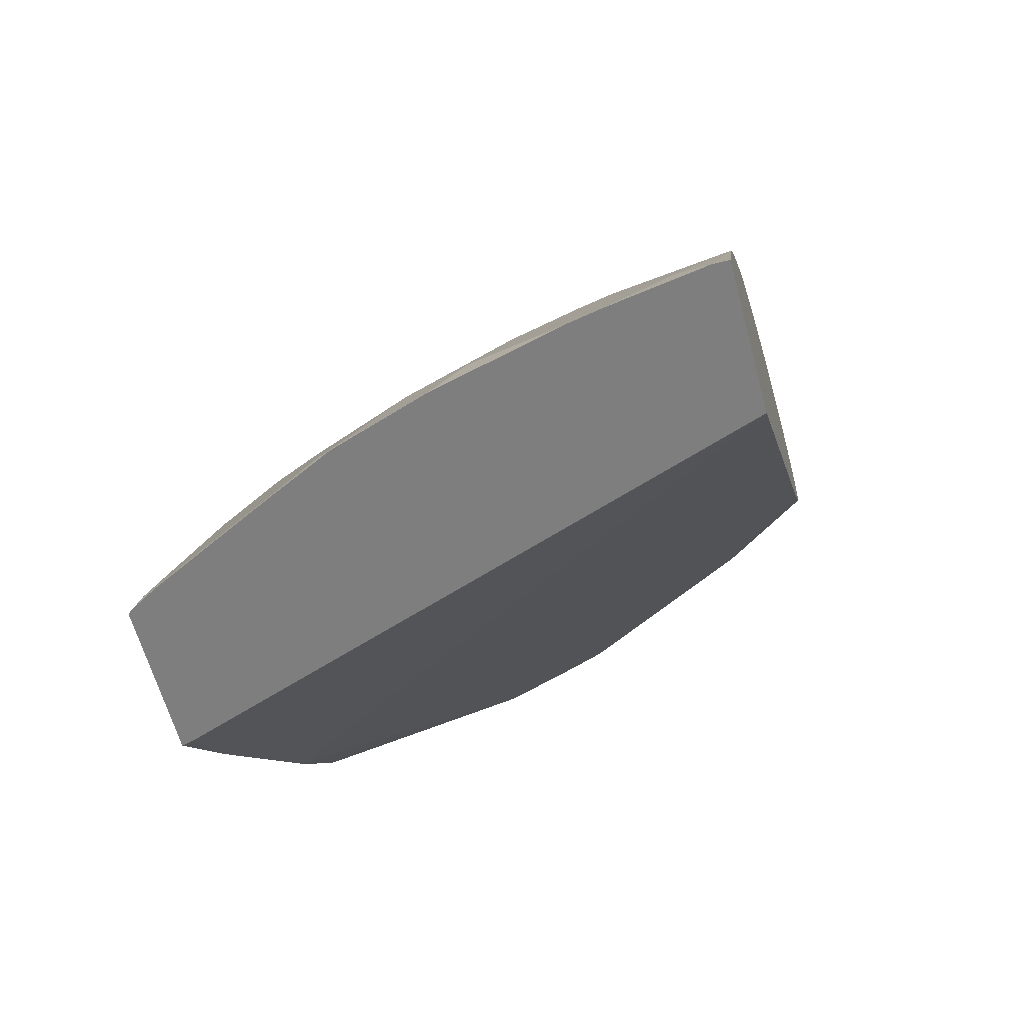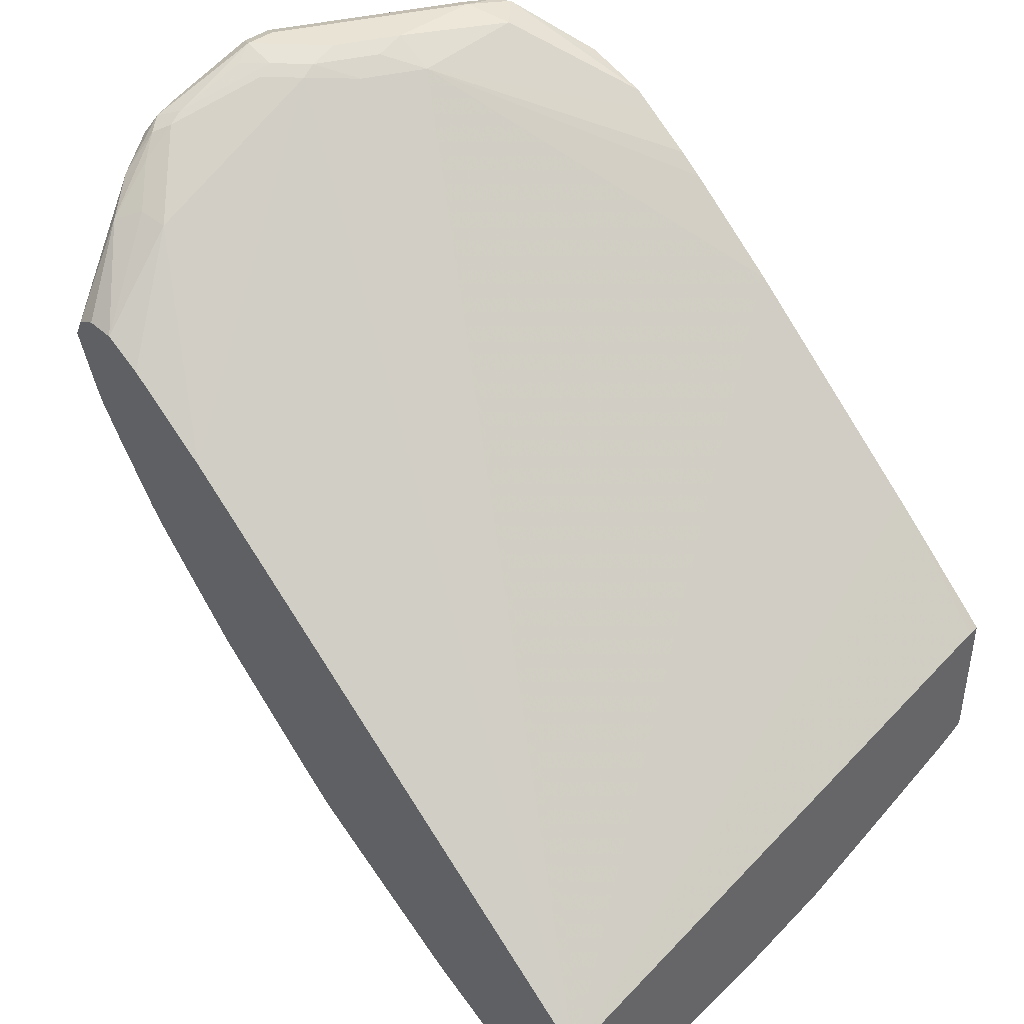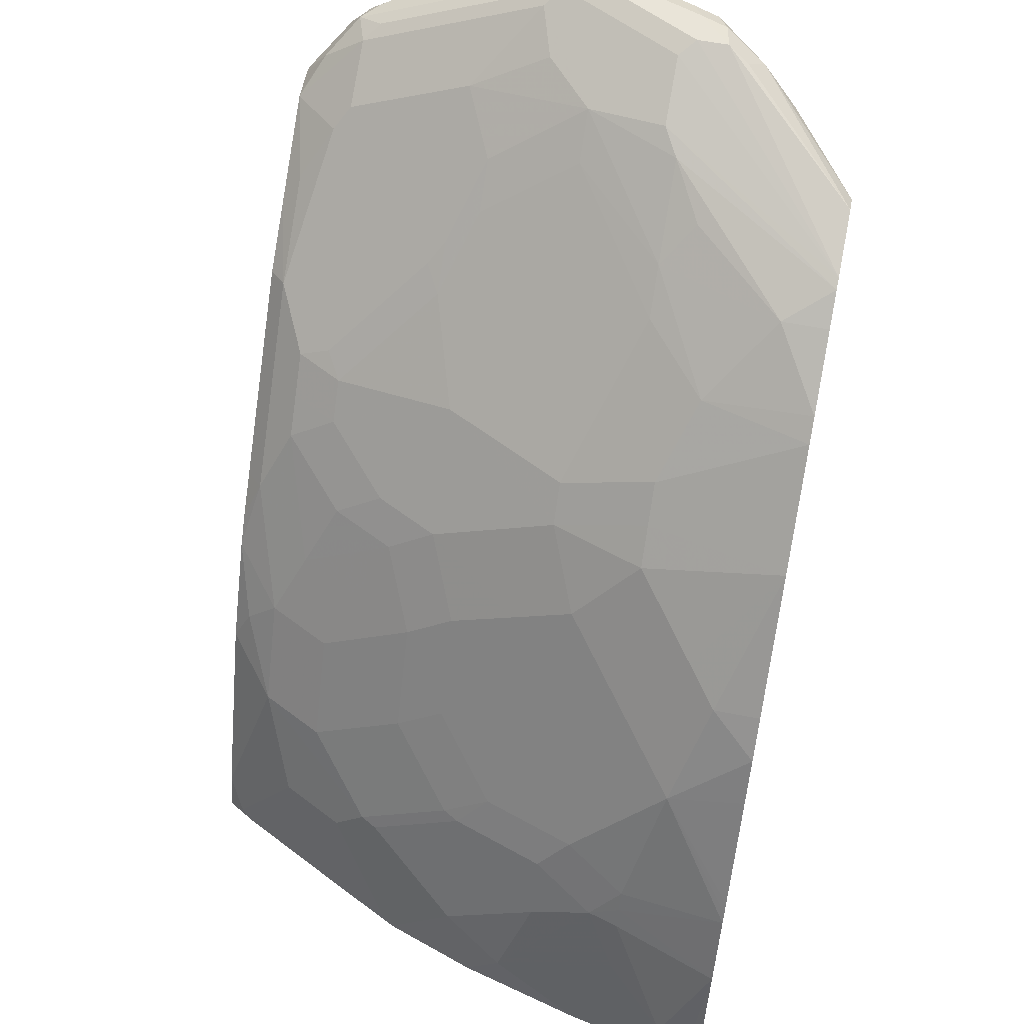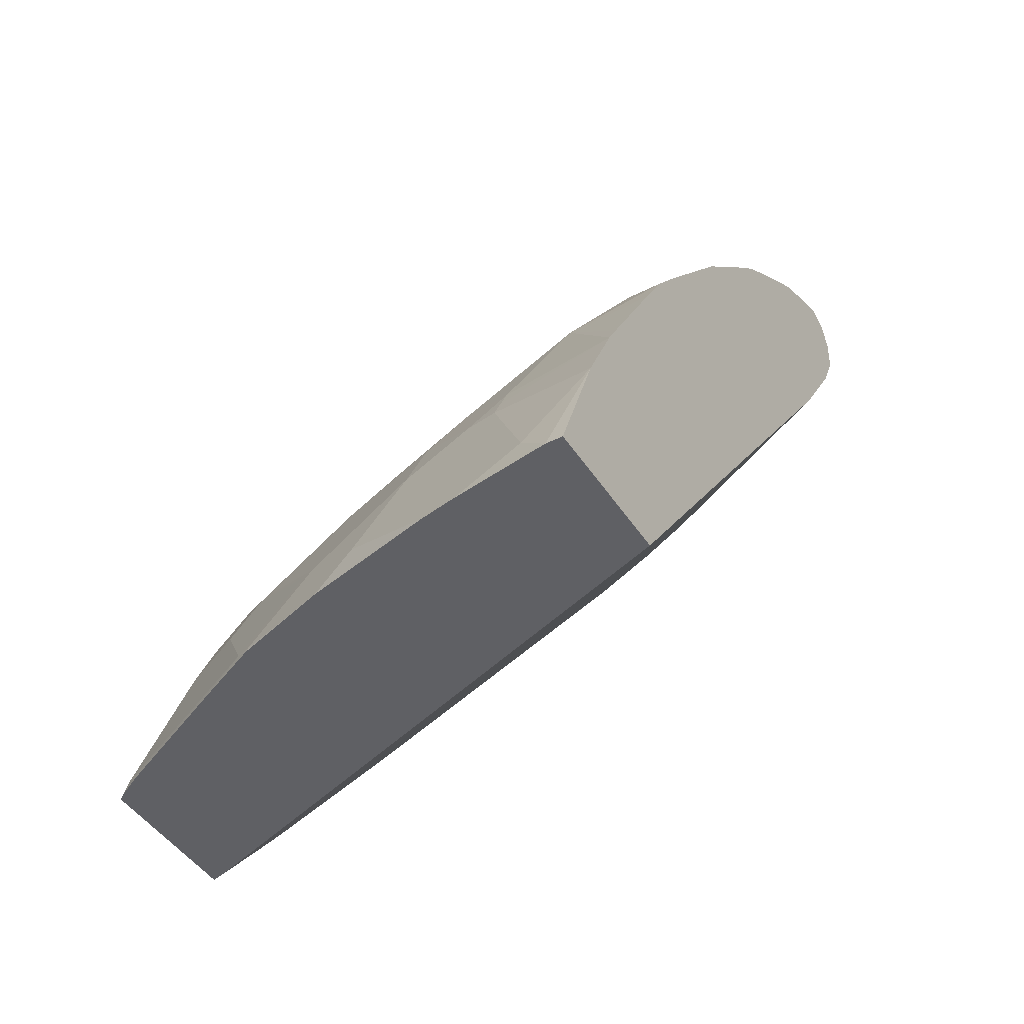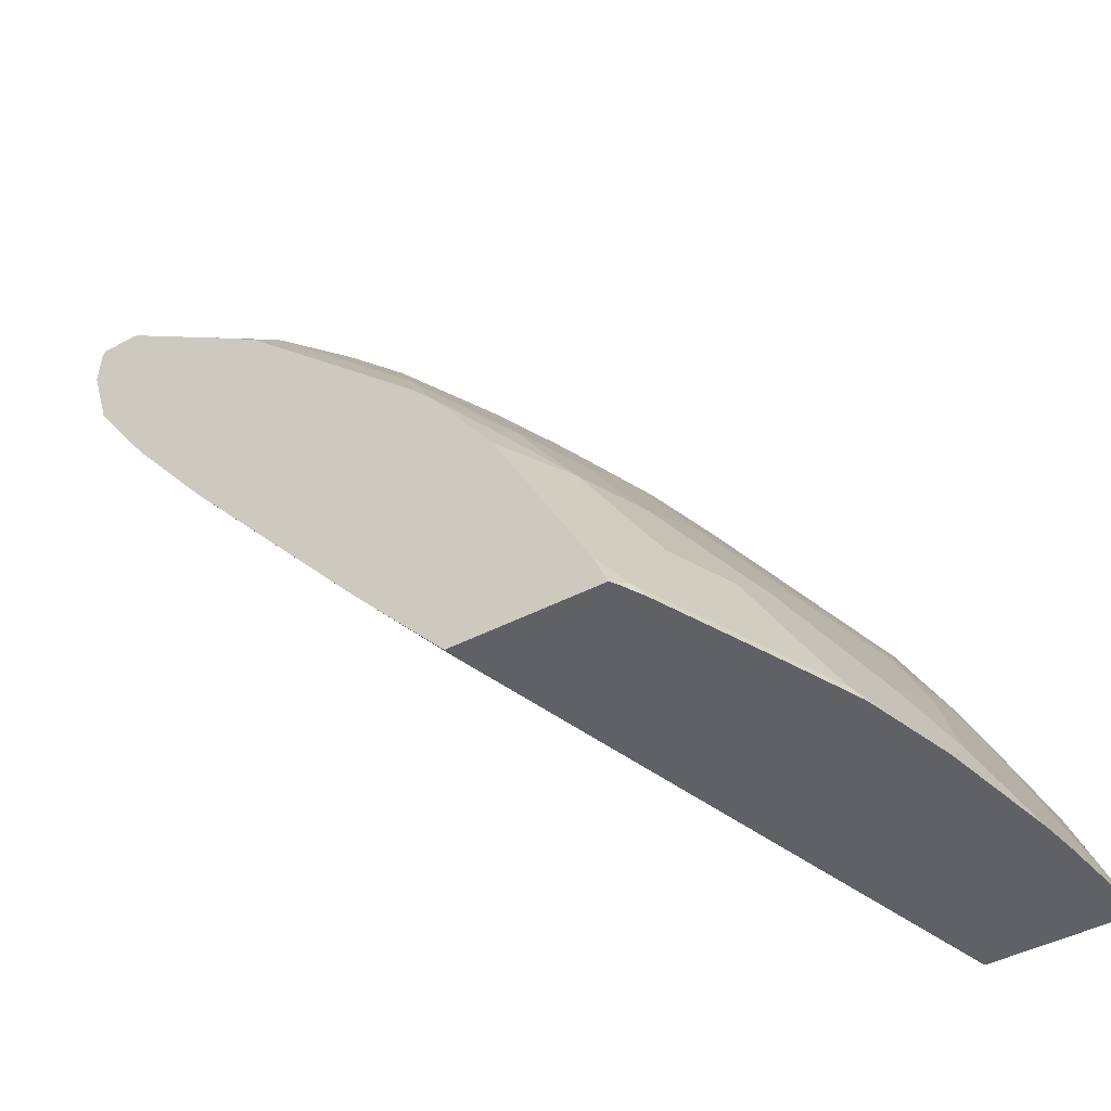
<metadata>
{"format":"obj","ext":"obj","renderer":"f3d","projection":"perspective","resolution":1024,"background":"white","views":[{"elev":-59.5,"azim":14.7,"up":"+Z"},{"elev":42.1,"azim":137.5,"up":"+Y"},{"elev":60.1,"azim":11.3,"up":"+Z"},{"elev":-44.1,"azim":30.5,"up":"+Z"},{"elev":-46.4,"azim":-59.6,"up":"+Z"}]}
</metadata>
<code>
v -0.278 0.2383 0.8738
v -0.2847 0.2515 0.8671
v -0.2979 0.2383 0.8738
v -0.2185 0.2184 0.8738
v -0.3045 0.2515 0.8671
v -0.2251 0.2316 0.8671
v -0.2681 0.2482 0.8638
v -0.278 0.2582 0.8539
v -0.3128 0.2482 0.8638
v -0.4319 0.2482 0.8043
v -0.4435 0.2383 0.8009
v -0.427 0.2283 0.8092
v -0.3078 0.2283 0.8688
v -0.2582 0.2184 0.8738
v -0.2019 0.2151 0.8705
v -0.2085 0.2283 0.8638
v -0.1986 0.1986 0.8738
v -0.3839 0.2515 0.8274
v -0.2979 0.2582 0.8539
v -0.2648 0.2515 0.8473
v -0.278 0.2532 0.8316
v -0.3177 0.2582 0.8142
v -0.2185 0.2333 0.8514
v -0.4236 0.2515 0.8076
v -0.4394 0.2532 0.7943
v -0.4518 0.2482 0.7844
v -0.4775 0.2236 0.7598
v -0.4634 0.2184 0.7811
v -0.4369 0.2184 0.8018
v -0.3575 0.2184 0.8415
v -0.3177 0.2184 0.8614
v -0.2284 0.1886 0.8688
v -0.2185 0.1986 0.8738
v -0.1887 0.2085 0.8638
v -0.1754 0.2019 0.8572
v -0.1986 0.2234 0.8564
v -0.1091 0.1191 0.834
v -0.1854 0.1919 0.8671
v -0.1091 0.0794 0.818
v -0.417 0.2582 0.7943
v -0.2979 0.2532 0.8117
v -0.2681 0.2482 0.8291
v -0.3376 0.2532 0.7919
v -0.3575 0.2582 0.7943
v -0.2085 0.2283 0.8489
v -0.4468 0.2532 0.7844
v -0.4775 0.2245 0.7546
v -0.4775 0.2184 0.7607
v -0.4775 0.2011 0.7611
v -0.4775 0.1986 0.761
v -0.4775 0.1976 0.7609
v -0.4369 0.1787 0.782
v -0.3575 0.1787 0.8217
v -0.3078 0.1886 0.8489
v -0.278 0.1589 0.8415
v -0.2383 0.1787 0.8614
v -0.2284 0.1489 0.8489
v -0.1091 0.1292 0.829
v -0.1091 0.1323 0.8274
v -0.1523 0.1853 0.8407
v -0.1854 0.2118 0.8473
v -0.1091 0.07286 0.8147
v -0.427 0.2532 0.7646
v -0.288 0.2482 0.8092
v -0.3177 0.2449 0.7877
v -0.1887 0.2085 0.8291
v -0.3575 0.2449 0.7679
v -0.4667 0.2333 0.7447
v -0.4775 0.2255 0.7338
v -0.4775 0.2135 0.6916
v -0.4775 0.1381 0.7212
v -0.4667 0.08934 0.7
v -0.4667 0.1489 0.7397
v -0.4468 0.1688 0.7695
v -0.4468 0.08934 0.71
v -0.427 0.04963 0.6901
v -0.3376 0.139 0.8018
v -0.278 0.1323 0.8208
v -0.2185 0.0794 0.8018
v -0.2185 0.1323 0.8407
v -0.1091 0.139 0.8142
v -0.1655 0.1919 0.8274
v -0.1091 0.139 0.7943
v -0.139 0.05292 0.8009
v -0.1091 0.05292 0.8009
v -0.4775 0.204 0.677
v -0.2085 0.2085 0.8092
v -0.1091 0.08604 0.7083
v -0.1091 -0.1765 0.3577
v -0.1688 0.1886 0.8092
v -0.4766 0.1258 0.5693
v -0.4775 0.1738 0.6321
v -0.4775 0.1852 0.6482
v -0.4775 0.1002 0.6955
v -0.4775 0.0983 0.6936
v -0.4775 0.07909 0.6745
v -0.4667 0.06946 0.6801
v -0.4468 0.04963 0.6801
v -0.417 0.0331 0.6818
v -0.3575 0.07281 0.7414
v -0.3674 0.08934 0.7497
v -0.3376 0.1125 0.7811
v -0.3575 0.09928 0.762
v -0.3376 0.01321 0.7017
v -0.2383 0.01321 0.7414
v -0.2185 0.05292 0.7811
v -0.1787 0.01321 0.7612
v -0.1986 0.09928 0.8217
v -0.1091 0.1357 0.7878
v -0.1092 0.009919 0.7695
v -0.1091 0.009867 0.7695
v -0.1091 0.1258 0.7679
v -0.1091 -0.268 0.3577
v -0.4708 -0.05096 0.3577
v -0.4775 0.0009055 0.4166
v -0.4775 0.01512 0.4336
v -0.4775 0.1254 0.5687
v -0.4775 0.1261 0.5695
v -0.4775 0.0009055 0.5963
v -0.4667 -0.00991 0.6008
v -0.4667 0.02975 0.6404
v -0.4468 0.02975 0.6603
v -0.417 0.01321 0.662
v -0.2582 -0.04632 0.6818
v -0.2582 -0.02644 0.7017
v -0.1091 -0.003369 0.758
v -0.1986 -0.02644 0.7215
v -0.1091 -0.2556 0.3887
v -0.1192 -0.268 0.3577
v -0.4775 -0.04926 0.3577
v -0.4775 -0.01887 0.5764
v -0.4775 -0.02078 0.5745
v -0.4775 -0.03427 0.5588
v -0.4468 -0.0695 0.5412
v -0.427 -0.04962 0.5809
v -0.4468 0.009919 0.6404
v -0.3773 -0.02644 0.6421
v -0.3376 -0.04632 0.6421
v -0.278 -0.08603 0.6222
v -0.2383 -0.08603 0.6421
v -0.1986 -0.06615 0.6818
v -0.1986 -0.04632 0.7017
v -0.1091 -0.06291 0.6984
v -0.1091 -0.2359 0.4381
v -0.139 -0.2582 0.3774
v -0.1786 -0.2581 0.3577
v -0.4775 -0.1425 0.3577
v -0.4775 -0.07398 0.4992
v -0.4667 -0.0695 0.5213
v -0.4071 -0.08933 0.5412
v -0.3872 -0.0695 0.5809
v -0.4468 -0.1092 0.4816
v -0.3674 -0.04962 0.6206
v -0.4071 -0.02974 0.6206
v -0.3475 -0.08933 0.5809
v -0.3177 -0.08603 0.6024
v -0.2582 -0.1059 0.6024
v -0.2185 -0.1059 0.6222
v -0.1589 -0.1059 0.6421
v -0.139 -0.1257 0.6222
v -0.1091 -0.1257 0.6222
v -0.1589 -0.2383 0.4171
v -0.1091 -0.2126 0.4846
v -0.1787 -0.2118 0.47
v -0.1787 -0.2184 0.4568
v -0.1804 -0.2577 0.3577
v -0.1787 -0.2333 0.4196
v -0.2582 -0.2333 0.3798
v -0.473 -0.1457 0.3577
v -0.4667 -0.1489 0.3625
v -0.4775 -0.1336 0.38
v -0.4071 -0.129 0.4816
v -0.427 -0.1489 0.422
v -0.3674 -0.1688 0.4419
v -0.3475 -0.129 0.5213
v -0.3177 -0.1257 0.5428
v -0.2979 -0.1059 0.5825
v -0.2582 -0.1456 0.5428
v -0.1787 -0.1456 0.5825
v -0.1589 -0.1655 0.5627
v -0.1091 -0.1448 0.5979
v -0.1986 -0.2135 0.4593
v -0.1091 -0.2085 0.4917
v -0.1787 -0.2052 0.4833
v -0.2006 -0.2537 0.3577
v -0.2803 -0.2333 0.3577
v -0.2383 -0.2135 0.4394
v -0.2979 -0.2135 0.3997
v -0.3376 -0.2135 0.36
v -0.459 -0.1539 0.3577
v -0.427 -0.1688 0.3625
v -0.3277 -0.1489 0.5015
v -0.3872 -0.1688 0.422
v -0.3277 -0.2085 0.3823
v -0.3078 -0.2085 0.4022
v -0.3575 -0.1737 0.4394
v -0.3078 -0.1688 0.4816
v -0.2979 -0.1456 0.523
v -0.2185 -0.1853 0.5031
v -0.1091 -0.2044 0.4986
v -0.1091 -0.1621 0.5694
v -0.2383 -0.1936 0.4791
v -0.3376 -0.214 0.3577
v -0.2979 -0.1936 0.4394
v -0.3475 -0.2085 0.3625
v -0.3395 -0.2132 0.3577
v -0.4193 -0.1737 0.3577
v -0.3796 -0.1936 0.3577
v -0.2979 -0.1737 0.4791
v -0.278 -0.1655 0.5031
f 120 135 136
f 120 136 122
f 205 208 206
f 123 154 137
f 123 136 154
f 123 138 124
f 123 137 138
f 120 134 135
f 122 136 123
f 120 133 134
f 105 127 107
f 120 131 132
f 119 131 120
f 114 130 115
f 113 128 129
f 110 126 111
f 107 127 126
f 107 126 110
f 105 107 106
f 105 125 127
f 124 138 139
f 120 132 133
f 124 139 140
f 137 154 153
f 124 141 142
f 104 125 105
f 138 155 156
f 138 153 155
f 137 153 138
f 135 151 153
f 135 154 136
f 135 153 154
f 134 172 150
f 134 152 172
f 134 149 152
f 124 140 141
f 134 151 135
f 134 150 155
f 133 149 134
f 133 148 149
f 129 145 146
f 129 144 145
f 128 144 129
f 126 142 143
f 126 127 142
f 124 127 125
f 124 142 127
f 134 155 151
f 104 124 125
f 78 105 106
f 100 103 101
f 89 129 146
f 89 113 129
f 88 90 112
f 87 90 88
f 85 110 111
f 84 110 85
f 84 107 110
f 83 109 90
f 82 83 90
f 80 108 84
f 89 146 166
f 79 108 80
f 79 107 84
f 79 106 107
f 78 106 79
f 138 156 139
f 78 104 105
f 78 100 104
f 78 102 100
f 77 100 102
f 77 103 100
f 77 101 103
f 79 84 108
f 89 166 185
f 89 185 186
f 89 186 203
f 99 104 100
f 99 123 104
f 98 123 99
f 98 122 123
f 97 121 122
f 96 121 97
f 96 120 121
f 96 119 120
f 91 118 92
f 91 117 118
f 91 116 117
f 90 109 112
f 89 116 91
f 89 115 116
f 89 114 115
f 89 130 114
f 89 147 130
f 89 169 147
f 89 190 169
f 89 207 190
f 89 208 207
f 89 206 208
f 89 203 206
f 104 123 124
f 139 156 177
f 163 184 164
f 139 157 140
f 180 183 200
f 180 199 184
f 179 199 180
f 178 199 179
f 178 198 199
f 175 198 176
f 175 192 198
f 174 197 192
f 174 209 197
f 174 196 209
f 180 200 201
f 174 188 196
f 174 194 195
f 174 205 194
f 174 193 205
f 173 193 174
f 173 191 193
f 172 174 192
f 172 192 175
f 170 191 173
f 170 207 191
f 170 190 207
f 174 195 188
f 169 190 170
f 180 201 181
f 182 199 202
f 77 102 78
f 202 210 209
f 199 210 202
f 198 210 199
f 197 209 210
f 197 210 198
f 196 202 209
f 196 204 202
f 192 197 198
f 191 205 193
f 182 184 199
f 191 208 205
f 189 206 203
f 189 205 206
f 189 194 205
f 188 194 189
f 188 195 194
f 188 204 196
f 187 204 188
f 187 202 204
f 186 189 203
f 182 202 187
f 191 207 208
f 168 189 186
f 168 188 189
f 168 187 188
f 151 155 153
f 150 172 155
f 148 152 149
f 148 171 152
f 147 170 171
f 147 169 170
f 145 168 166
f 145 167 168
f 145 182 167
f 145 162 182
f 152 171 170
f 145 166 146
f 144 164 165
f 144 163 164
f 144 162 145
f 143 160 161
f 143 159 160
f 141 143 142
f 141 159 143
f 140 159 141
f 140 158 159
f 140 157 158
f 144 165 162
f 152 170 173
f 152 173 174
f 152 174 172
f 168 182 187
f 168 186 185
f 167 182 168
f 166 168 185
f 164 182 165
f 164 184 182
f 163 180 184
f 163 183 180
f 162 165 182
f 160 181 161
f 160 180 181
f 159 180 160
f 159 179 180
f 158 179 159
f 157 179 158
f 157 178 179
f 157 198 178
f 157 177 198
f 156 198 177
f 156 176 198
f 155 176 156
f 155 175 176
f 155 172 175
f 139 177 157
f 76 101 77
f 120 122 121
f 76 99 100
f 27 47 69
f 26 47 27
f 26 46 47
f 25 46 26
f 25 40 46
f 24 40 25
f 23 45 42
f 23 36 45
f 22 43 44
f 22 41 43
f 27 69 70
f 21 64 41
f 21 23 42
f 20 23 21
f 18 40 24
f 18 19 40
f 17 39 37
f 17 33 39
f 17 35 34
f 17 38 35
f 17 37 38
f 16 36 23
f 21 42 64
f 16 35 36
f 27 70 86
f 27 93 92
f 28 48 49
f 27 48 28
f 27 49 48
f 27 50 49
f 27 51 50
f 27 71 51
f 27 94 71
f 27 95 94
f 27 96 95
f 27 119 96
f 27 86 93
f 27 131 119
f 27 133 132
f 27 148 133
f 27 171 148
f 27 147 171
f 27 130 147
f 27 115 130
f 27 116 115
f 27 117 116
f 27 118 117
f 27 92 118
f 27 132 131
f 16 34 35
f 15 34 16
f 15 17 34
f 4 16 6
f 4 15 16
f 3 13 14
f 3 12 13
f 3 11 12
f 3 10 11
f 3 9 10
f 3 5 9
f 2 19 5
f 2 8 19
f 4 17 15
f 2 7 8
f 2 6 16
f 1 6 2
f 1 4 6
f 1 17 4
f 1 33 17
f 1 14 33
f 1 3 14
f 1 5 3
f 1 2 5
f 76 100 101
f 2 16 7
f 5 18 9
f 5 19 18
f 7 16 8
f 14 32 33
f 13 32 14
f 13 56 32
f 13 31 56
f 13 30 31
f 12 30 13
f 11 29 12
f 11 28 29
f 11 27 28
f 11 26 27
f 11 25 26
f 10 25 11
f 10 24 25
f 9 24 10
f 9 18 24
f 8 23 20
f 8 16 23
f 8 40 19
f 8 44 40
f 8 22 44
f 8 41 22
f 8 21 41
f 8 20 21
f 28 49 50
f 28 50 51
f 12 29 30
f 29 51 52
f 61 82 66
f 60 83 82
f 60 81 83
f 60 82 61
f 59 81 60
f 57 80 62
f 55 57 56
f 55 80 57
f 55 79 80
f 55 78 79
f 62 84 85
f 55 77 78
f 53 55 54
f 53 77 55
f 52 76 53
f 52 75 76
f 52 72 75
f 52 74 72
f 51 74 52
f 51 73 74
f 51 72 73
f 51 71 72
f 53 76 77
f 46 70 68
f 62 80 84
f 64 66 87
f 76 98 99
f 28 51 29
f 72 74 73
f 72 76 75
f 72 98 76
f 72 122 98
f 72 97 122
f 72 96 97
f 72 95 96
f 72 94 95
f 63 67 86
f 71 94 72
f 67 89 91
f 67 93 86
f 67 92 93
f 67 91 92
f 66 90 87
f 66 82 90
f 65 89 67
f 64 89 65
f 64 88 89
f 64 87 88
f 68 70 69
f 46 63 70
f 63 86 70
f 46 68 69
f 37 161 181
f 37 143 161
f 37 126 143
f 37 111 126
f 37 85 111
f 37 62 85
f 37 39 62
f 36 61 45
f 36 60 61
f 35 60 36
f 35 58 59
f 35 37 58
f 35 38 37
f 32 39 33
f 32 57 39
f 32 56 57
f 31 55 56
f 31 54 55
f 31 53 54
f 30 53 31
f 46 69 47
f 29 53 30
f 29 52 53
f 37 181 201
f 37 201 200
f 35 59 60
f 37 183 163
f 44 67 63
f 43 67 44
f 37 200 183
f 43 65 67
f 42 66 64
f 42 45 66
f 45 61 66
f 41 65 43
f 40 63 46
f 40 44 63
f 39 57 62
f 37 59 58
f 41 64 65
f 37 81 59
f 37 83 81
f 37 109 83
f 37 112 109
f 37 88 112
f 37 89 88
f 37 113 89
f 37 128 113
f 37 144 128
f 37 163 144

</code>
